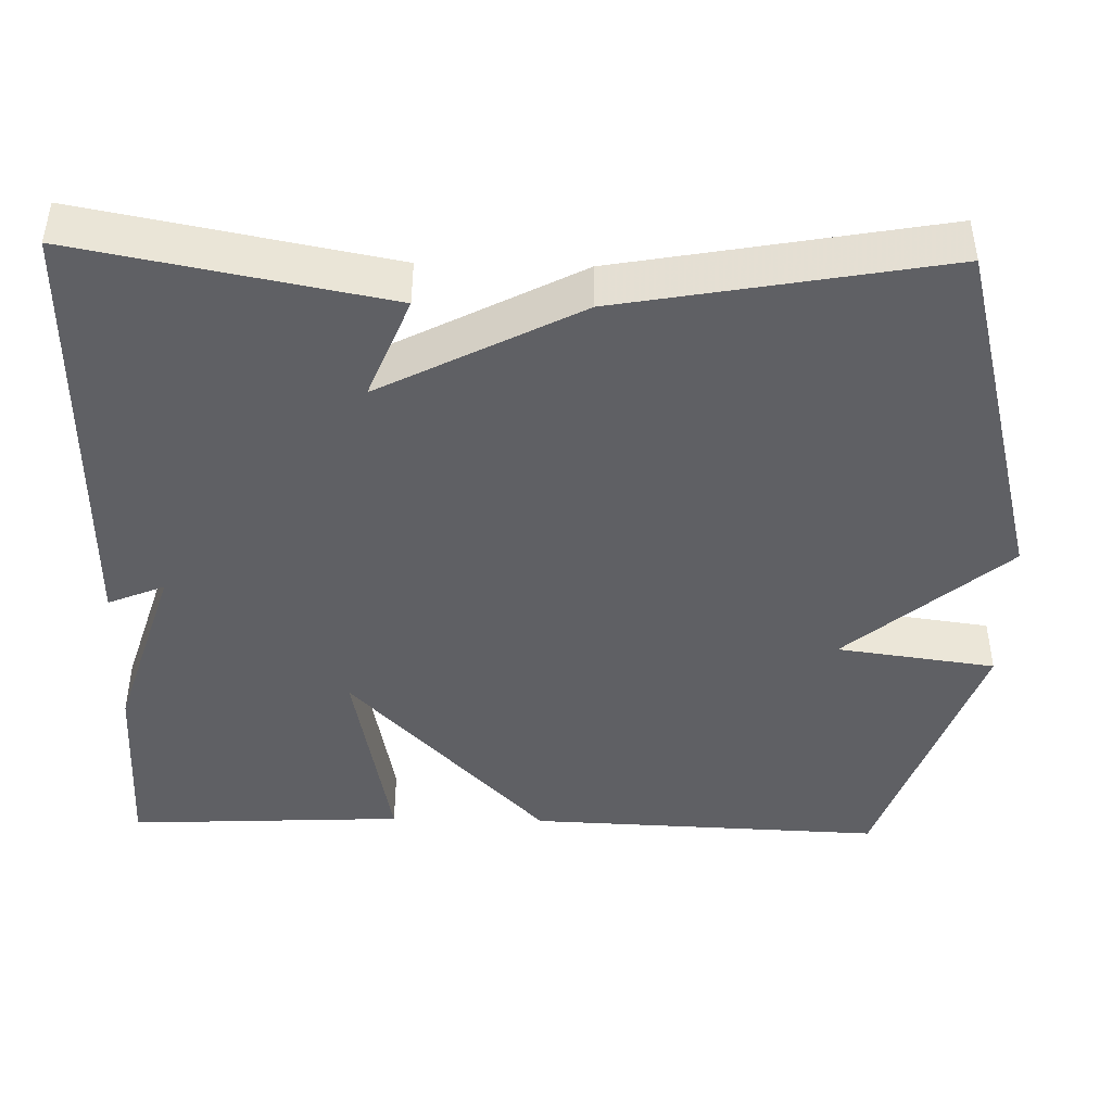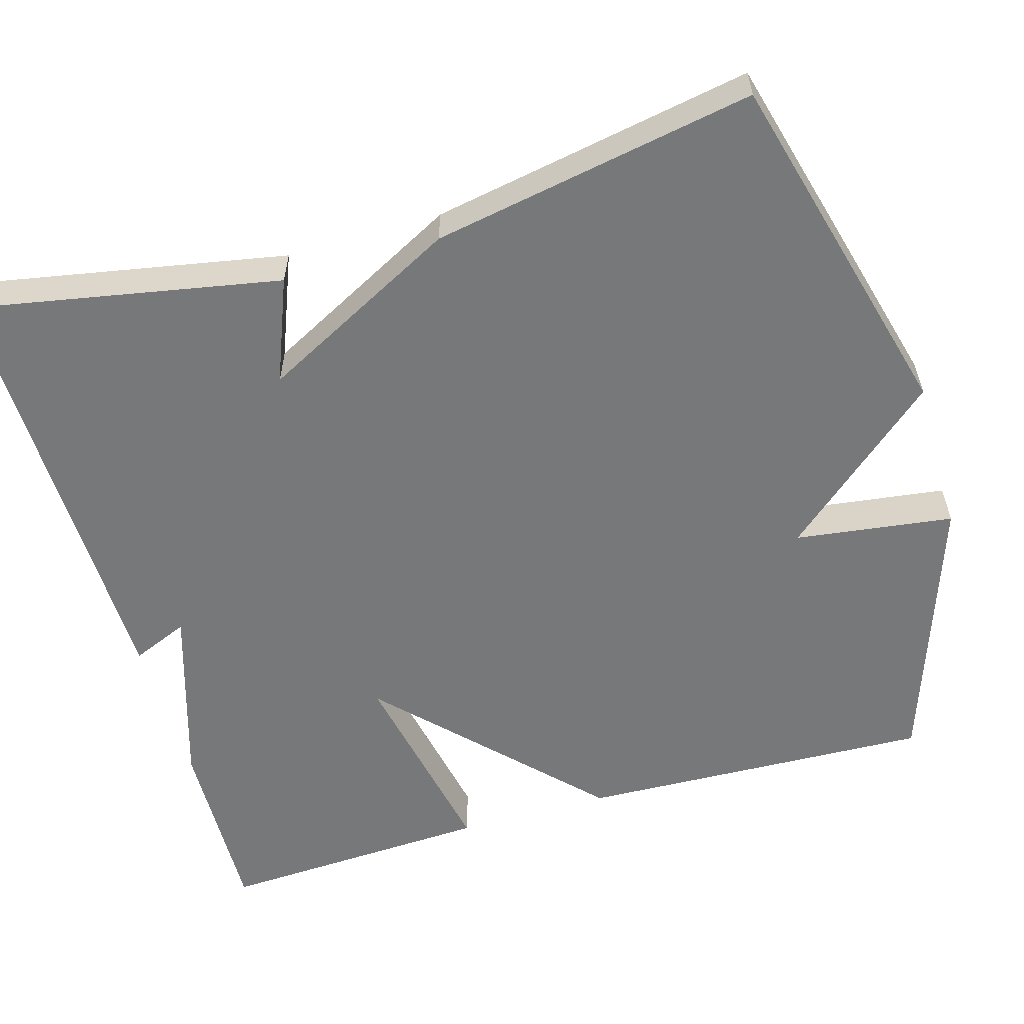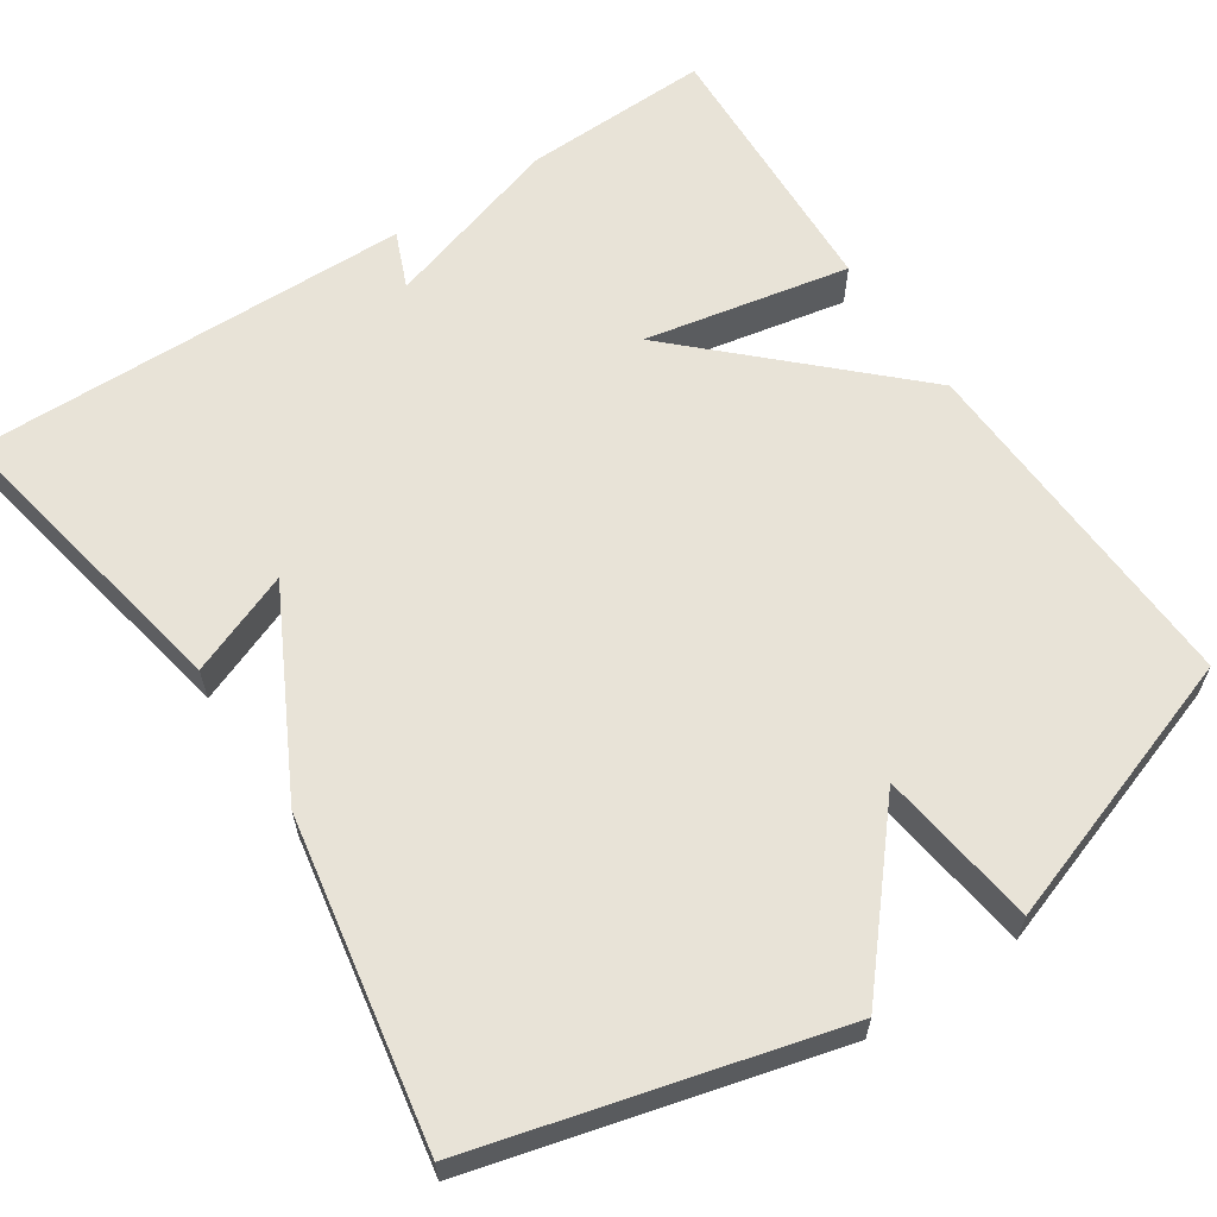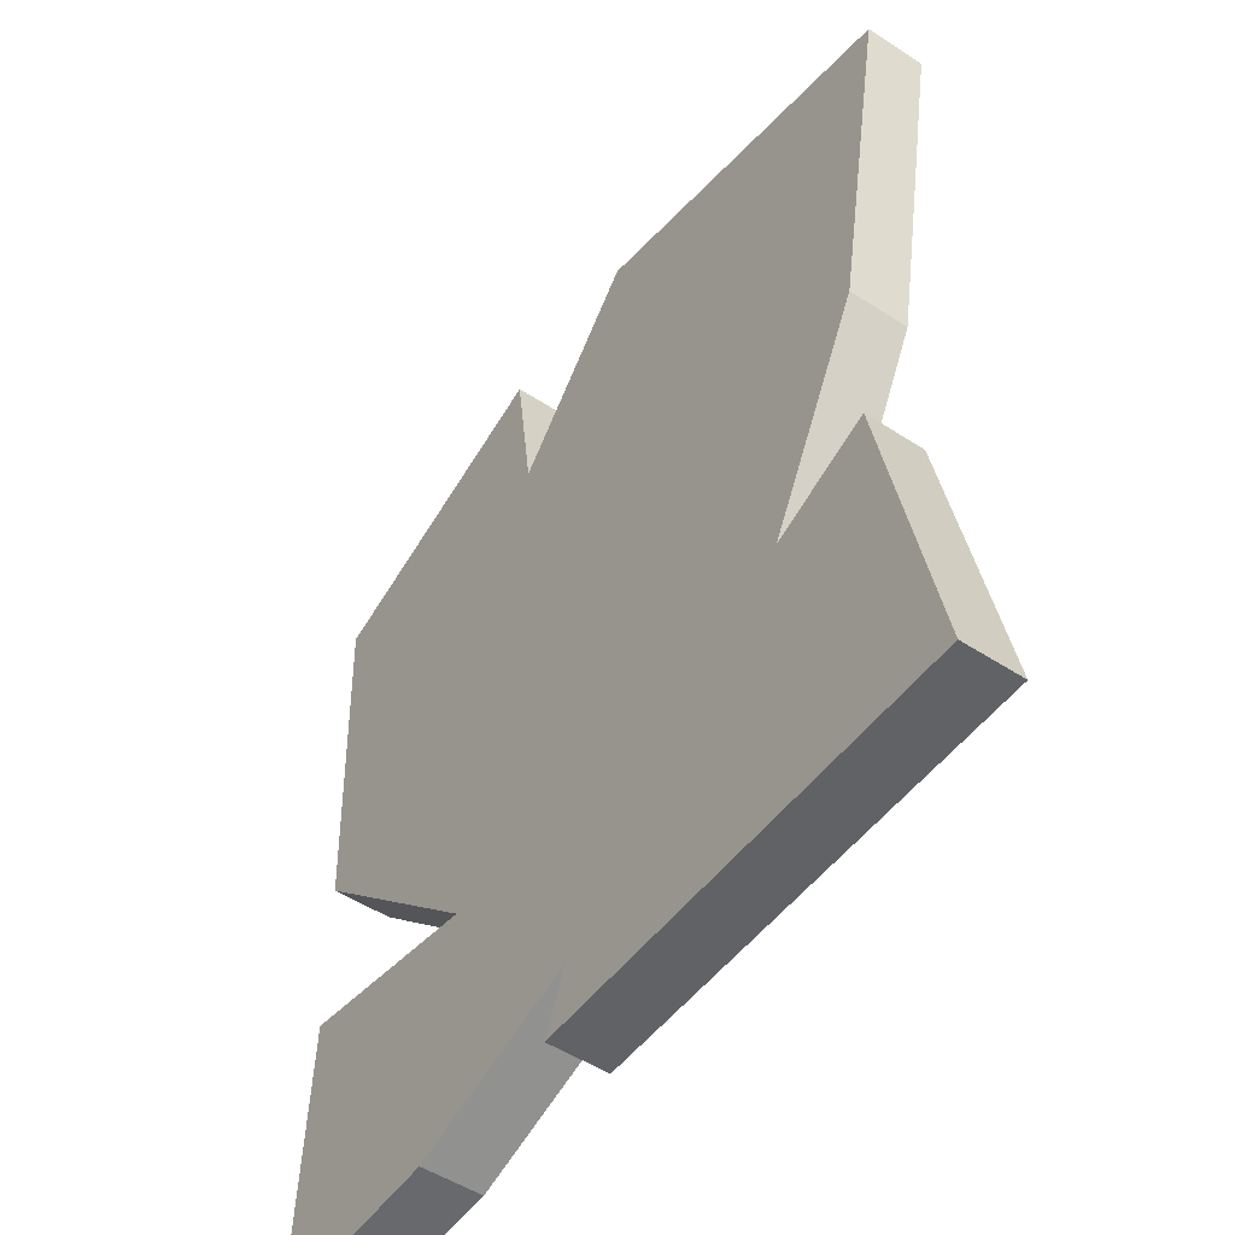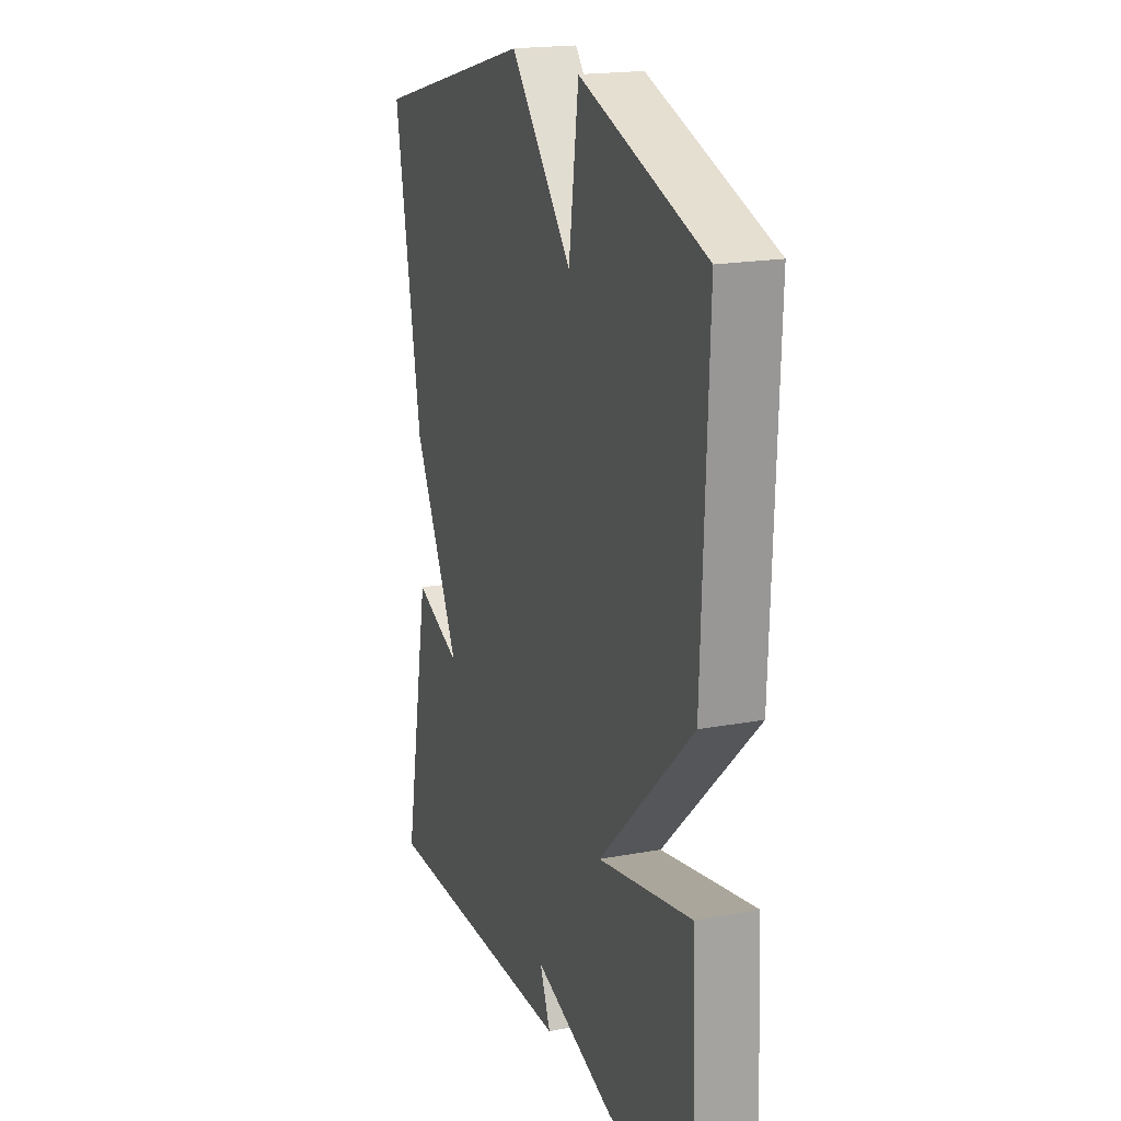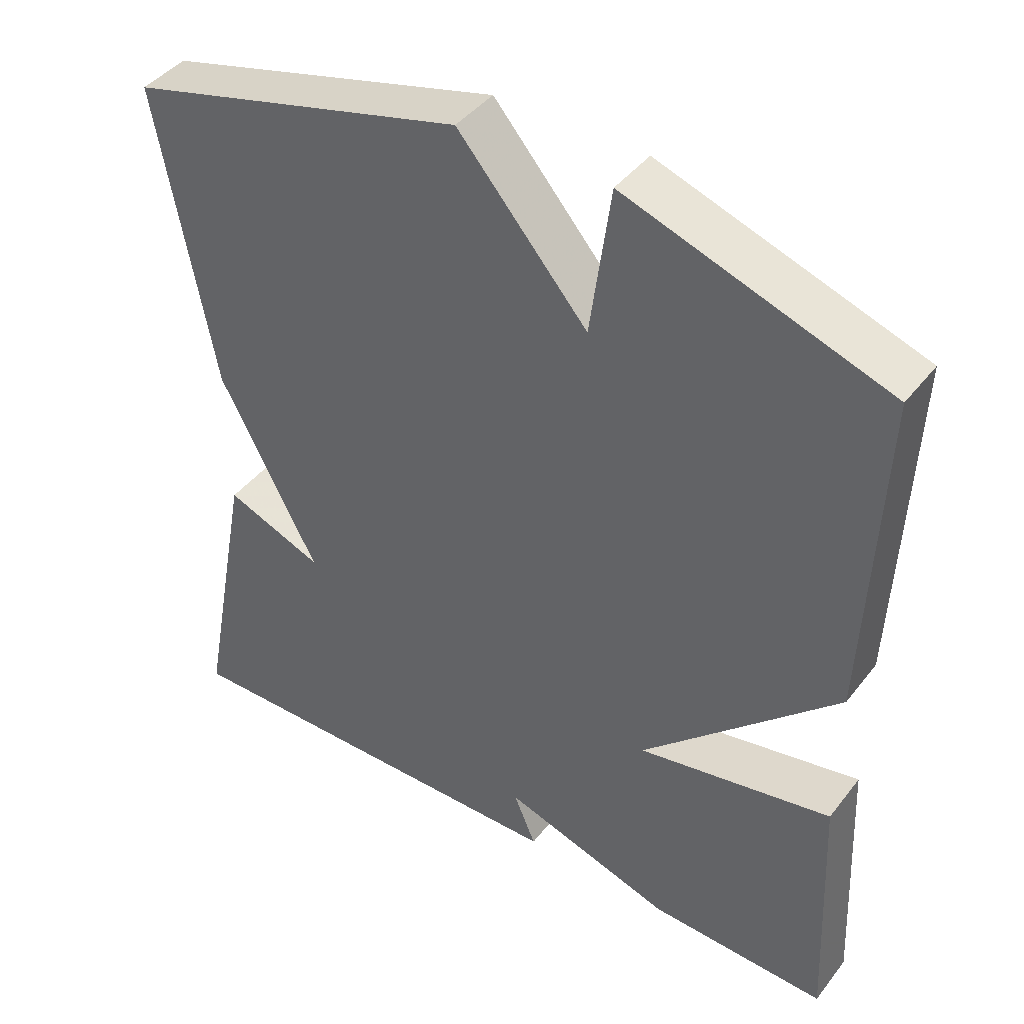
<metadata>
{"format":"obj","ext":"obj","renderer":"f3d","projection":"perspective","resolution":1024,"background":"white","views":[{"elev":-44.3,"azim":-91.4,"up":"+Y"},{"elev":-57.4,"azim":-73.7,"up":"+Y"},{"elev":61.8,"azim":-33.6,"up":"+Y"},{"elev":-51.2,"azim":-125.3,"up":"+Z"},{"elev":18.8,"azim":70.4,"up":"+Z"},{"elev":42.9,"azim":34.8,"up":"+Z"}]}
</metadata>
<code>
v -0.5 0.07 -0.5
v -0.426 0.07 -0.109
v -0.295 0.07 -0.161
v -0.426 0.07 0.091
v -0.5 0.07 0.5
v -0.049 0.07 0.619
v 0.124 0.07 0.418
v 0.151 0.07 0.619
v 0.5 0.07 0.5
v 0.483 0.07 0.05
v 0.222 0.07 -0.201
v 0.483 0.07 -0.15
v 0.5 0.07 -0.5
v 0.26 0.07 -0.492
v 0.03 0.07 -0.42
v 0.06 0.07 -0.492
v -0.5 0 -0.5
v -0.426 0 -0.109
v -0.295 0 -0.161
v -0.426 0 0.091
v -0.5 0 0.5
v -0.049 0 0.619
v 0.124 0 0.418
v 0.151 0 0.619
v 0.5 0 0.5
v 0.483 0 0.05
v 0.222 0 -0.201
v 0.483 0 -0.15
v 0.5 0 -0.5
v 0.26 0 -0.492
v 0.03 0 -0.42
v 0.06 0 -0.492
f 1 2 3
f 16 1 3
f 15 16 3
f 13 14 15
f 12 13 15
f 11 12 15
f 5 6 7
f 4 5 7
f 3 4 7
f 15 3 7
f 11 15 7
f 9 10 11
f 8 9 11
f 7 8 11
f 19 18 17
f 19 17 32
f 19 32 31
f 31 30 29
f 31 29 28
f 31 28 27
f 23 22 21
f 23 21 20
f 23 20 19
f 23 19 31
f 23 31 27
f 27 26 25
f 27 25 24
f 27 24 23
f 1 17 18 2
f 2 18 19 3
f 3 19 20 4
f 4 20 21 5
f 5 21 22 6
f 6 22 23 7
f 7 23 24 8
f 8 24 25 9
f 9 25 26 10
f 10 26 27 11
f 11 27 28 12
f 12 28 29 13
f 13 29 30 14
f 14 30 31 15
f 15 31 32 16
f 16 32 17 1

</code>
